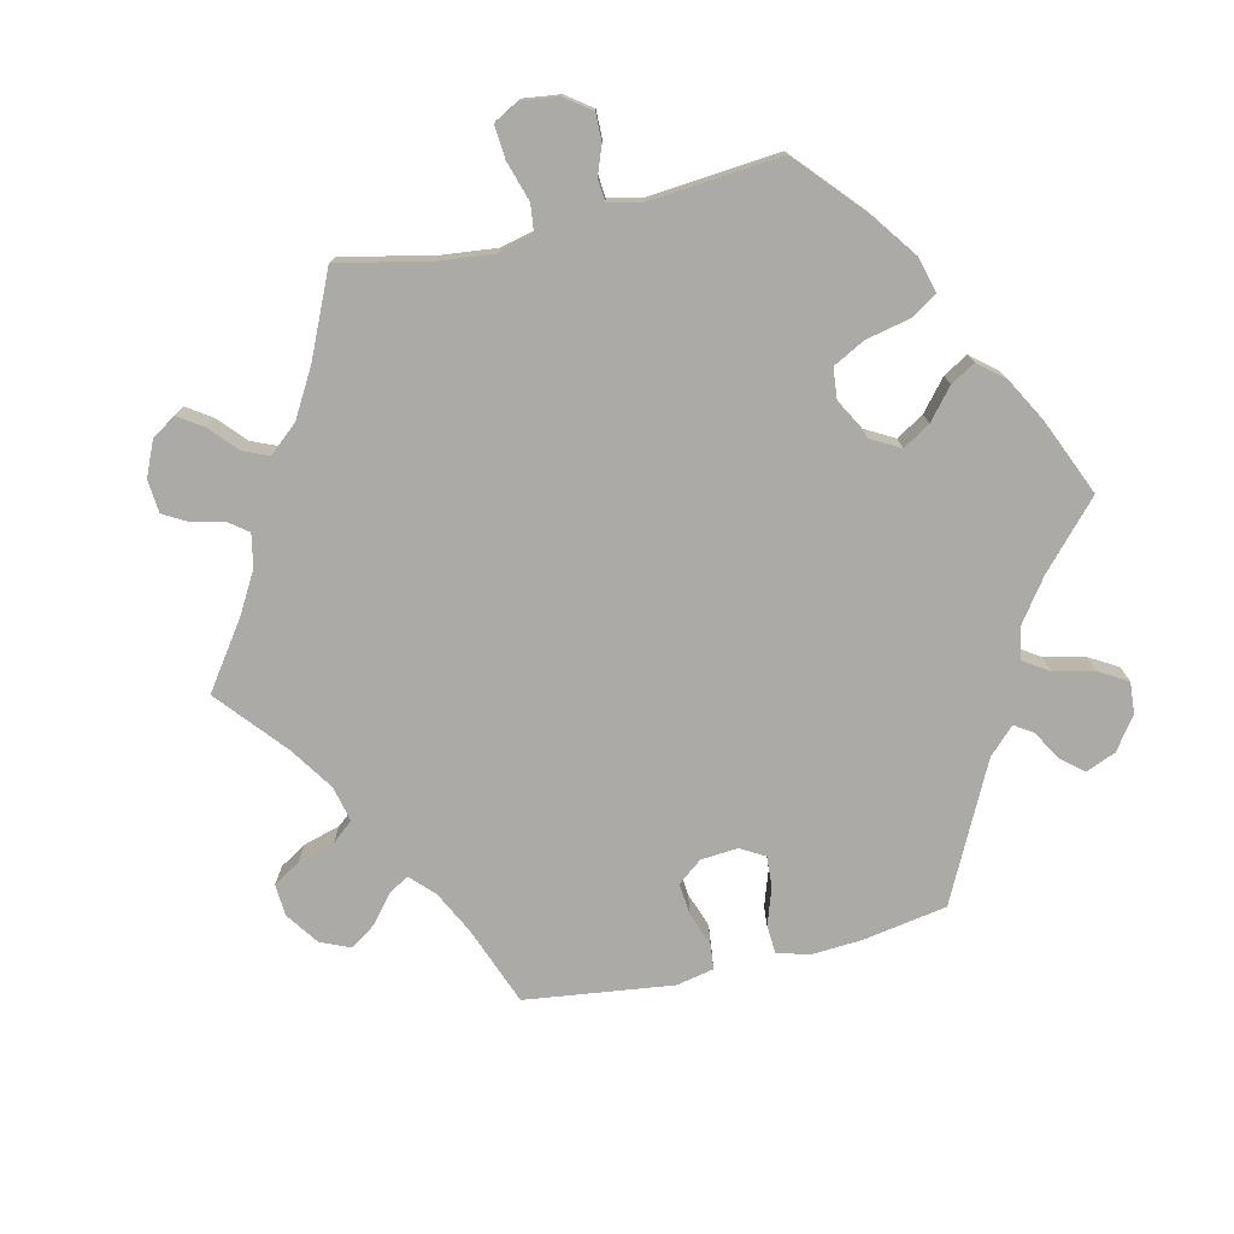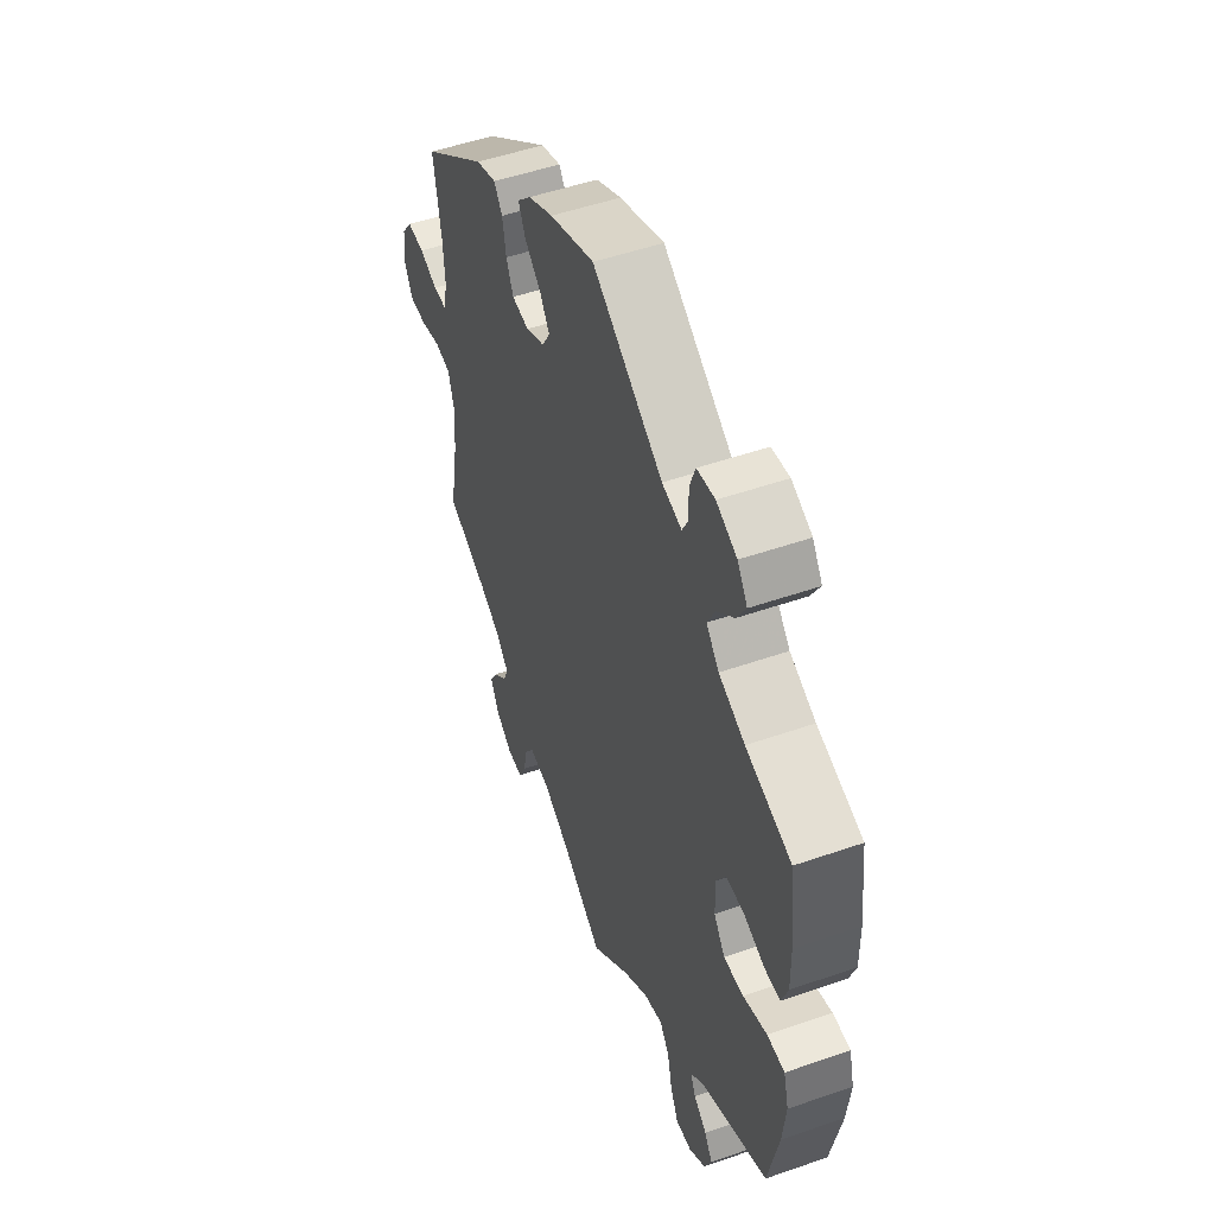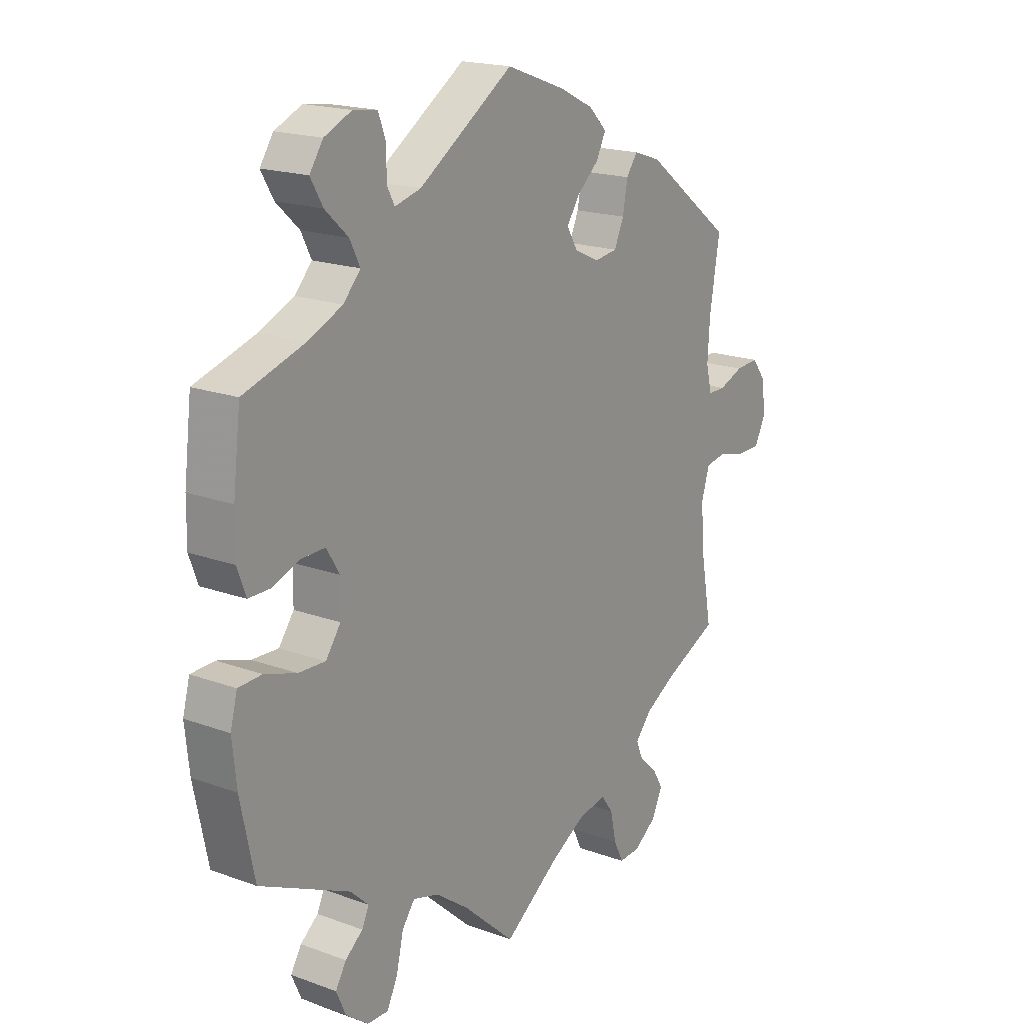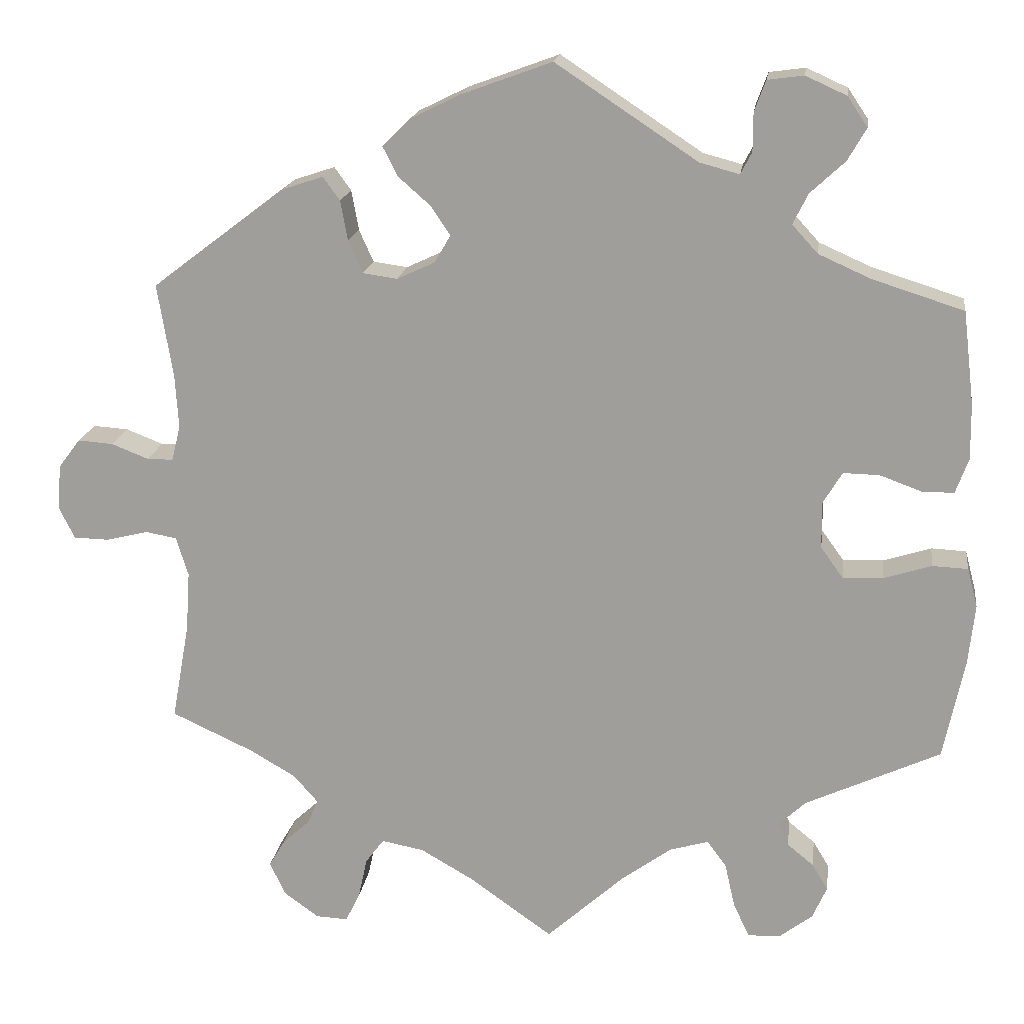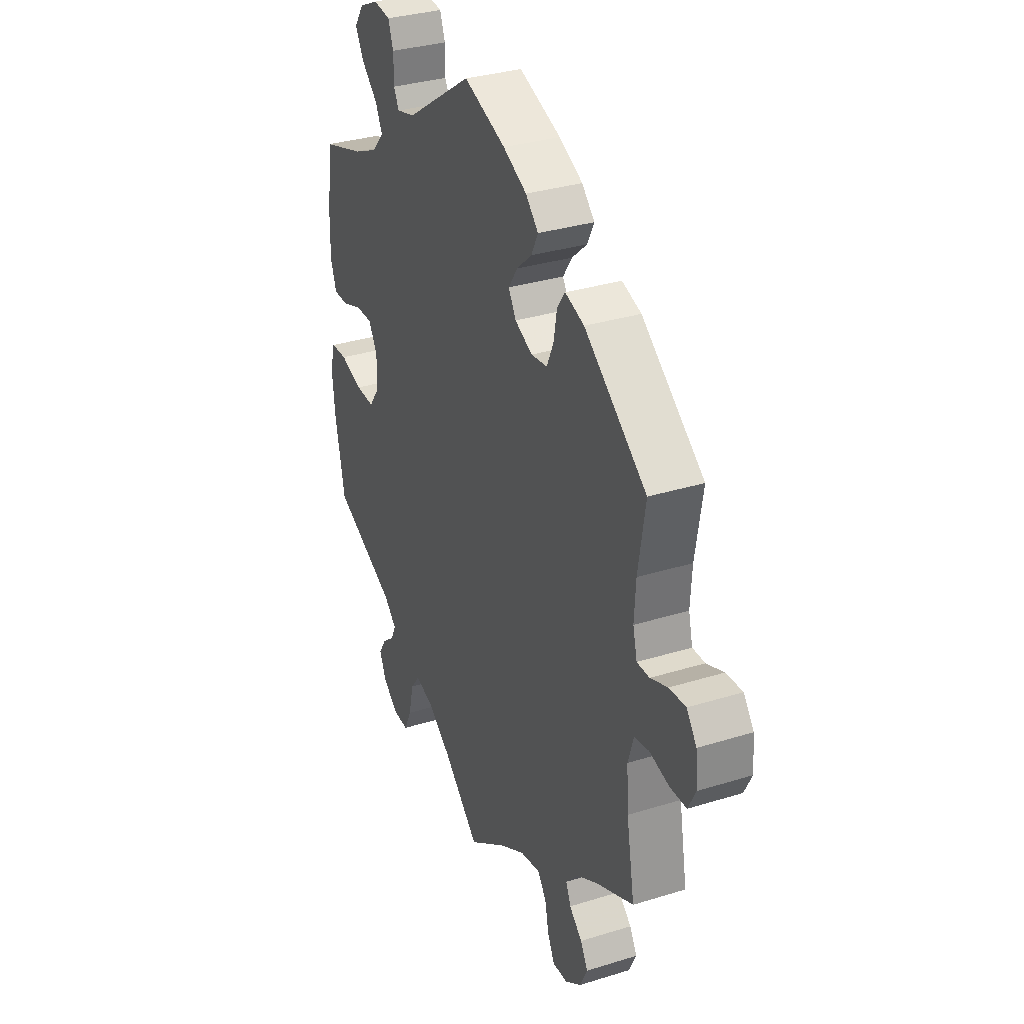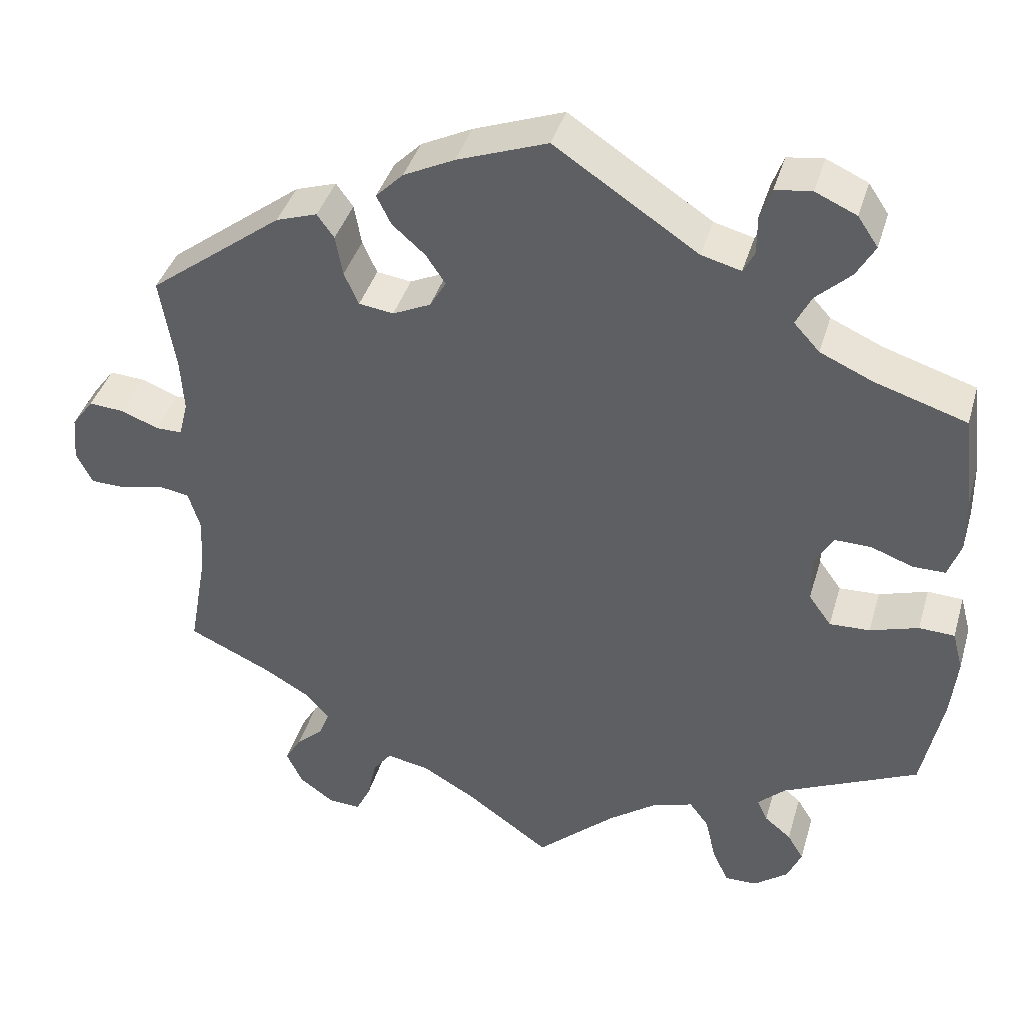
<metadata>
{"format":"obj","ext":"obj","renderer":"f3d","projection":"perspective","resolution":1024,"background":"white","views":[{"elev":-75.7,"azim":-136.9,"up":"+Y"},{"elev":50.8,"azim":-110.8,"up":"+Z"},{"elev":18.6,"azim":-55.0,"up":"+Z"},{"elev":17.6,"azim":-172.2,"up":"+Z"},{"elev":32.5,"azim":66.6,"up":"+Z"},{"elev":39.9,"azim":-164.1,"up":"+Z"}]}
</metadata>
<code>
v -0.527 0.07 -0.163
v -0.535 0.07 -0.088
v -0.522 0.07 -0.039
v -0.478 0.07 -0.037
v -0.418 0.07 -0.056
v -0.368 0.07 -0.058
v -0.34 0.07 -0.019
v -0.339 0.07 0.039
v -0.363 0.07 0.079
v -0.408 0.07 0.078
v -0.46 0.07 0.059
v -0.5 0.07 0.059
v -0.516 0.07 0.103
v -0.515 0.07 0.172
v -0.501 0.07 0.288
v -0.387 0.07 0.324
v -0.322 0.07 0.353
v -0.29 0.07 0.388
v -0.309 0.07 0.426
v -0.352 0.07 0.466
v -0.375 0.07 0.506
v -0.35 0.07 0.543
v -0.299 0.07 0.566
v -0.254 0.07 0.56
v -0.24 0.07 0.522
v -0.24 0.07 0.474
v -0.226 0.07 0.447
v -0.177 0.07 0.46
v 0 0.07 0.577
v 0.112 0.07 0.536
v 0.175 0.07 0.505
v 0.209 0.07 0.471
v 0.191 0.07 0.435
v 0.15 0.07 0.399
v 0.126 0.07 0.363
v 0.146 0.07 0.329
v 0.193 0.07 0.307
v 0.236 0.07 0.313
v 0.254 0.07 0.353
v 0.263 0.07 0.403
v 0.284 0.07 0.432
v 0.335 0.07 0.415
v 0.501 0.07 0.289
v 0.482 0.07 0.173
v 0.478 0.07 0.106
v 0.489 0.07 0.062
v 0.522 0.07 0.062
v 0.568 0.07 0.08
v 0.612 0.07 0.083
v 0.639 0.07 0.047
v 0.644 0.07 -0.009
v 0.624 0.07 -0.049
v 0.58 0.07 -0.05
v 0.528 0.07 -0.037
v 0.489 0.07 -0.044
v 0.474 0.07 -0.093
v 0.479 0.07 -0.167
v 0.501 0.07 -0.289
v 0.399 0.07 -0.336
v 0.342 0.07 -0.369
v 0.311 0.07 -0.404
v 0.324 0.07 -0.435
v 0.358 0.07 -0.466
v 0.378 0.07 -0.5
v 0.358 0.07 -0.542
v 0.315 0.07 -0.573
v 0.275 0.07 -0.575
v 0.257 0.07 -0.538
v 0.246 0.07 -0.487
v 0.223 0.07 -0.456
v 0.17 0.07 -0.466
v 0.104 0.07 -0.504
v 0 0.07 -0.578
v -0.097 0.07 -0.49
v -0.16 0.07 -0.444
v -0.208 0.07 -0.43
v -0.232 0.07 -0.462
v -0.245 0.07 -0.519
v -0.265 0.07 -0.561
v -0.305 0.07 -0.56
v -0.347 0.07 -0.528
v -0.365 0.07 -0.487
v -0.345 0.07 -0.454
v -0.312 0.07 -0.427
v -0.299 0.07 -0.399
v -0.333 0.07 -0.367
v -0.501 0.07 -0.289
v -0.527 0 -0.163
v -0.535 0 -0.088
v -0.522 0 -0.039
v -0.478 0 -0.037
v -0.418 0 -0.056
v -0.368 0 -0.058
v -0.34 0 -0.019
v -0.339 0 0.039
v -0.363 0 0.079
v -0.408 0 0.078
v -0.46 0 0.059
v -0.5 0 0.059
v -0.516 0 0.103
v -0.515 0 0.172
v -0.501 0 0.288
v -0.387 0 0.324
v -0.322 0 0.353
v -0.29 0 0.388
v -0.309 0 0.426
v -0.352 0 0.466
v -0.375 0 0.506
v -0.35 0 0.543
v -0.299 0 0.566
v -0.254 0 0.56
v -0.24 0 0.522
v -0.24 0 0.474
v -0.226 0 0.447
v -0.177 0 0.46
v 0 0 0.577
v 0.112 0 0.536
v 0.175 0 0.505
v 0.209 0 0.471
v 0.191 0 0.435
v 0.15 0 0.399
v 0.126 0 0.363
v 0.146 0 0.329
v 0.193 0 0.307
v 0.236 0 0.313
v 0.254 0 0.353
v 0.263 0 0.403
v 0.284 0 0.432
v 0.335 0 0.415
v 0.501 0 0.289
v 0.482 0 0.173
v 0.478 0 0.106
v 0.489 0 0.062
v 0.522 0 0.062
v 0.568 0 0.08
v 0.612 0 0.083
v 0.639 0 0.047
v 0.644 0 -0.009
v 0.624 0 -0.049
v 0.58 0 -0.05
v 0.528 0 -0.037
v 0.489 0 -0.044
v 0.474 0 -0.093
v 0.479 0 -0.167
v 0.501 0 -0.289
v 0.399 0 -0.336
v 0.342 0 -0.369
v 0.311 0 -0.404
v 0.324 0 -0.435
v 0.358 0 -0.466
v 0.378 0 -0.5
v 0.358 0 -0.542
v 0.315 0 -0.573
v 0.275 0 -0.575
v 0.257 0 -0.538
v 0.246 0 -0.487
v 0.223 0 -0.456
v 0.17 0 -0.466
v 0.104 0 -0.504
v 0 0 -0.578
v -0.097 0 -0.49
v -0.16 0 -0.444
v -0.208 0 -0.43
v -0.232 0 -0.462
v -0.245 0 -0.519
v -0.265 0 -0.561
v -0.305 0 -0.56
v -0.347 0 -0.528
v -0.365 0 -0.487
v -0.345 0 -0.454
v -0.312 0 -0.427
v -0.299 0 -0.399
v -0.333 0 -0.367
v -0.501 0 -0.289
f 86 87 1 2
f 85 86 2 3
f 81 82 83 84
f 81 84 85
f 80 81 85
f 77 78 79 80
f 77 80 85
f 76 77 85 3
f 72 73 74
f 71 72 74 75
f 70 71 75 76
f 66 67 68 69
f 66 69 70
f 65 66 70
f 62 63 64 65
f 61 62 65 70
f 60 61 70 76
f 57 58 59
f 56 57 59 60
f 55 56 60 76
f 51 52 53 54
f 51 54 55
f 50 51 55
f 47 48 49 50
f 46 47 50 55
f 45 46 55 76
f 41 42 43 44
f 39 40 41 44
f 38 39 44 45
f 37 38 45 76
f 31 32 33 34
f 31 34 35
f 28 29 30 31
f 27 28 31 35
f 23 24 25 26
f 23 26 27
f 22 23 27
f 19 20 21 22
f 18 19 22 27
f 17 18 27 35
f 13 14 15 16
f 10 11 12 13
f 9 10 13 16
f 8 9 16 17
f 76 3 4 5
f 76 5 6
f 36 37 76 6
f 35 36 6 7
f 7 8 17 35
f 89 88 174 173
f 90 89 173 172
f 171 170 169 168
f 172 171 168
f 172 168 167
f 167 166 165 164
f 172 167 164
f 90 172 164 163
f 161 160 159
f 162 161 159 158
f 163 162 158 157
f 156 155 154 153
f 157 156 153
f 157 153 152
f 152 151 150 149
f 157 152 149 148
f 163 157 148 147
f 146 145 144
f 147 146 144 143
f 163 147 143 142
f 141 140 139 138
f 142 141 138
f 142 138 137
f 137 136 135 134
f 142 137 134 133
f 163 142 133 132
f 131 130 129 128
f 131 128 127 126
f 132 131 126 125
f 163 132 125 124
f 121 120 119 118
f 122 121 118
f 118 117 116 115
f 122 118 115 114
f 113 112 111 110
f 114 113 110
f 114 110 109
f 109 108 107 106
f 114 109 106 105
f 122 114 105 104
f 103 102 101 100
f 100 99 98 97
f 103 100 97 96
f 104 103 96 95
f 92 91 90 163
f 93 92 163
f 93 163 124 123
f 94 93 123 122
f 122 104 95 94
f 1 88 89 2
f 2 89 90 3
f 3 90 91 4
f 4 91 92 5
f 5 92 93 6
f 6 93 94 7
f 7 94 95 8
f 8 95 96 9
f 9 96 97 10
f 10 97 98 11
f 11 98 99 12
f 12 99 100 13
f 13 100 101 14
f 14 101 102 15
f 15 102 103 16
f 16 103 104 17
f 17 104 105 18
f 18 105 106 19
f 19 106 107 20
f 20 107 108 21
f 21 108 109 22
f 22 109 110 23
f 23 110 111 24
f 24 111 112 25
f 25 112 113 26
f 26 113 114 27
f 27 114 115 28
f 28 115 116 29
f 29 116 117 30
f 30 117 118 31
f 31 118 119 32
f 32 119 120 33
f 33 120 121 34
f 34 121 122 35
f 35 122 123 36
f 36 123 124 37
f 37 124 125 38
f 38 125 126 39
f 39 126 127 40
f 40 127 128 41
f 41 128 129 42
f 42 129 130 43
f 43 130 131 44
f 44 131 132 45
f 45 132 133 46
f 46 133 134 47
f 47 134 135 48
f 48 135 136 49
f 49 136 137 50
f 50 137 138 51
f 51 138 139 52
f 52 139 140 53
f 53 140 141 54
f 54 141 142 55
f 55 142 143 56
f 56 143 144 57
f 57 144 145 58
f 58 145 146 59
f 59 146 147 60
f 60 147 148 61
f 61 148 149 62
f 62 149 150 63
f 63 150 151 64
f 64 151 152 65
f 65 152 153 66
f 66 153 154 67
f 67 154 155 68
f 68 155 156 69
f 69 156 157 70
f 70 157 158 71
f 71 158 159 72
f 72 159 160 73
f 73 160 161 74
f 74 161 162 75
f 75 162 163 76
f 76 163 164 77
f 77 164 165 78
f 78 165 166 79
f 79 166 167 80
f 80 167 168 81
f 81 168 169 82
f 82 169 170 83
f 83 170 171 84
f 84 171 172 85
f 85 172 173 86
f 86 173 174 87
f 87 174 88 1

</code>
